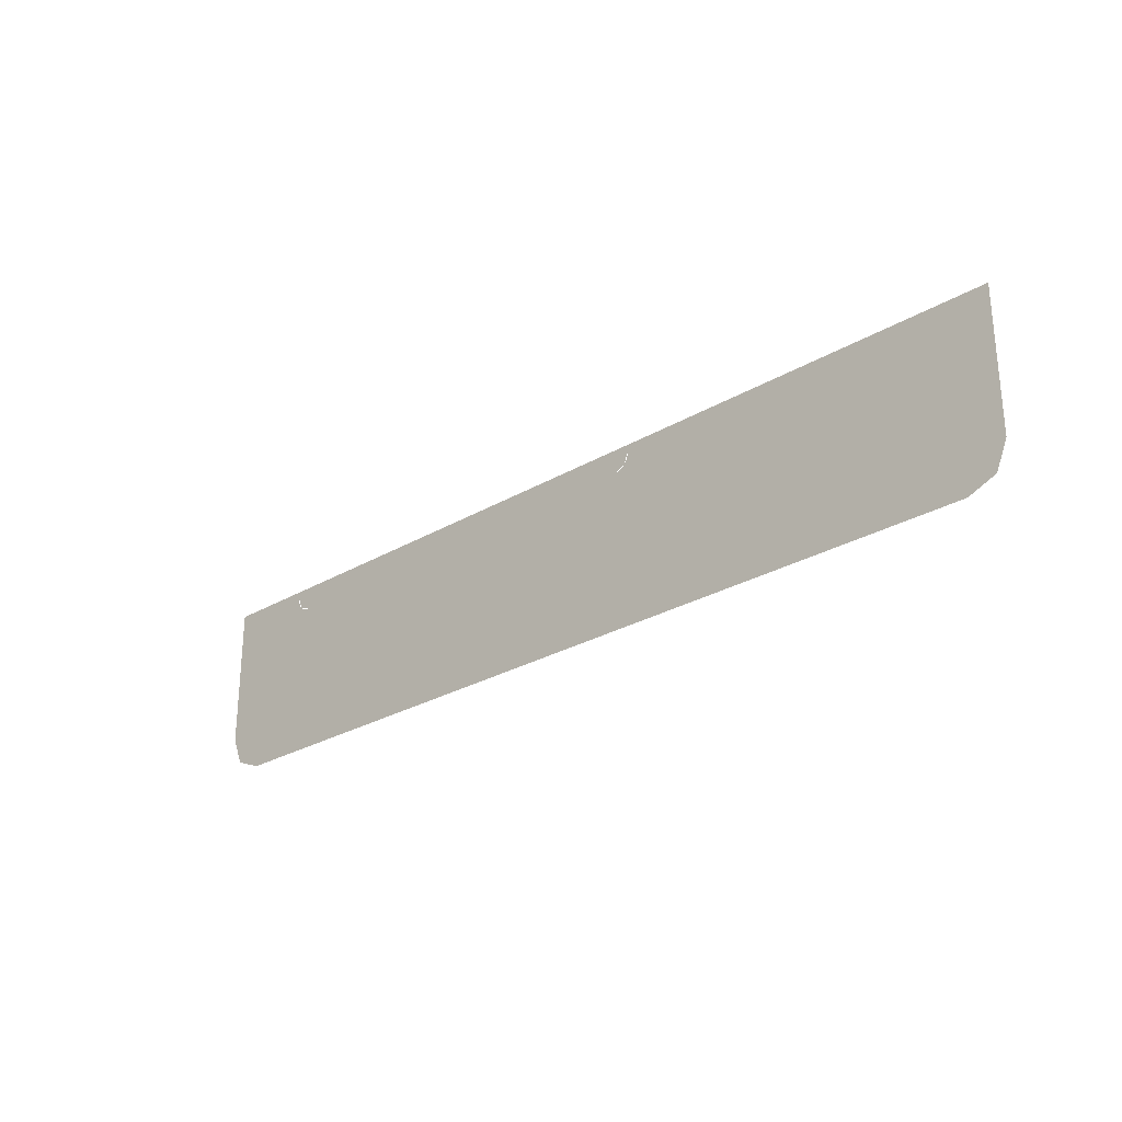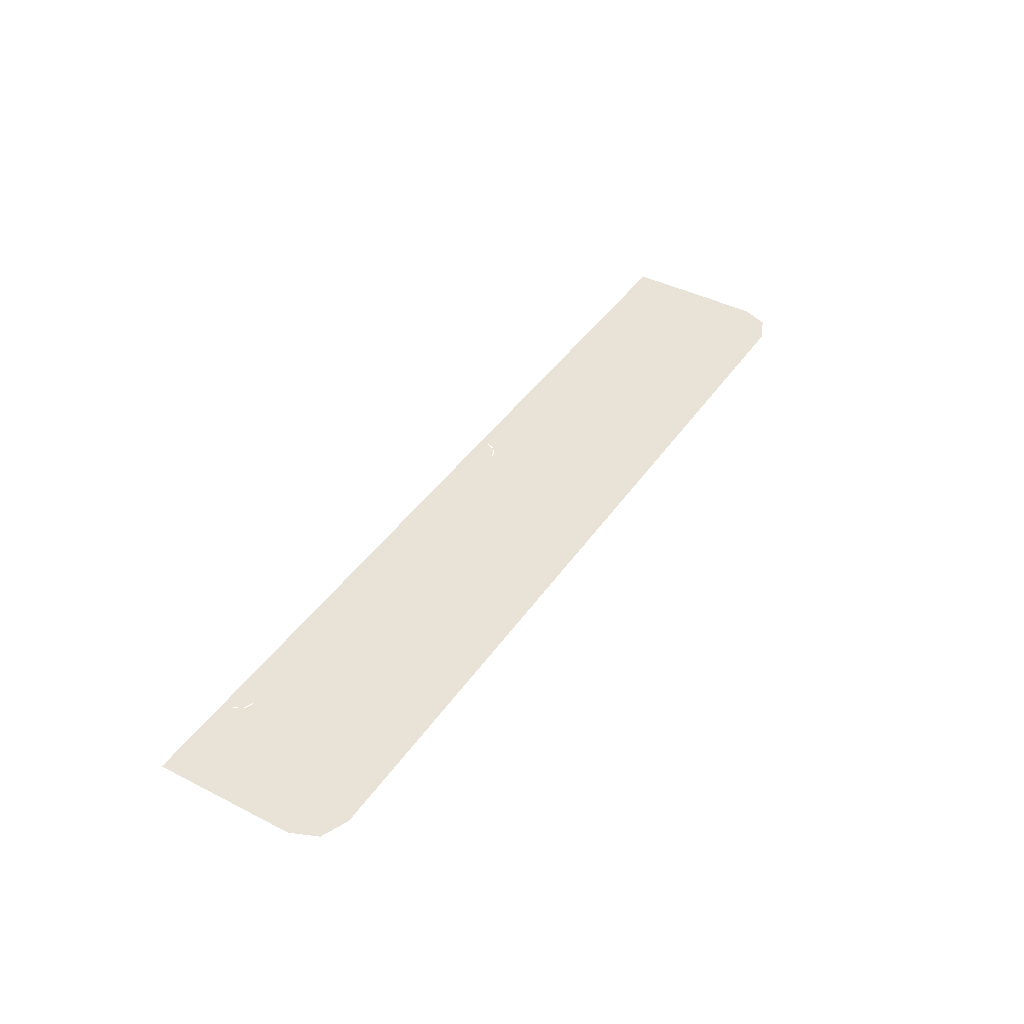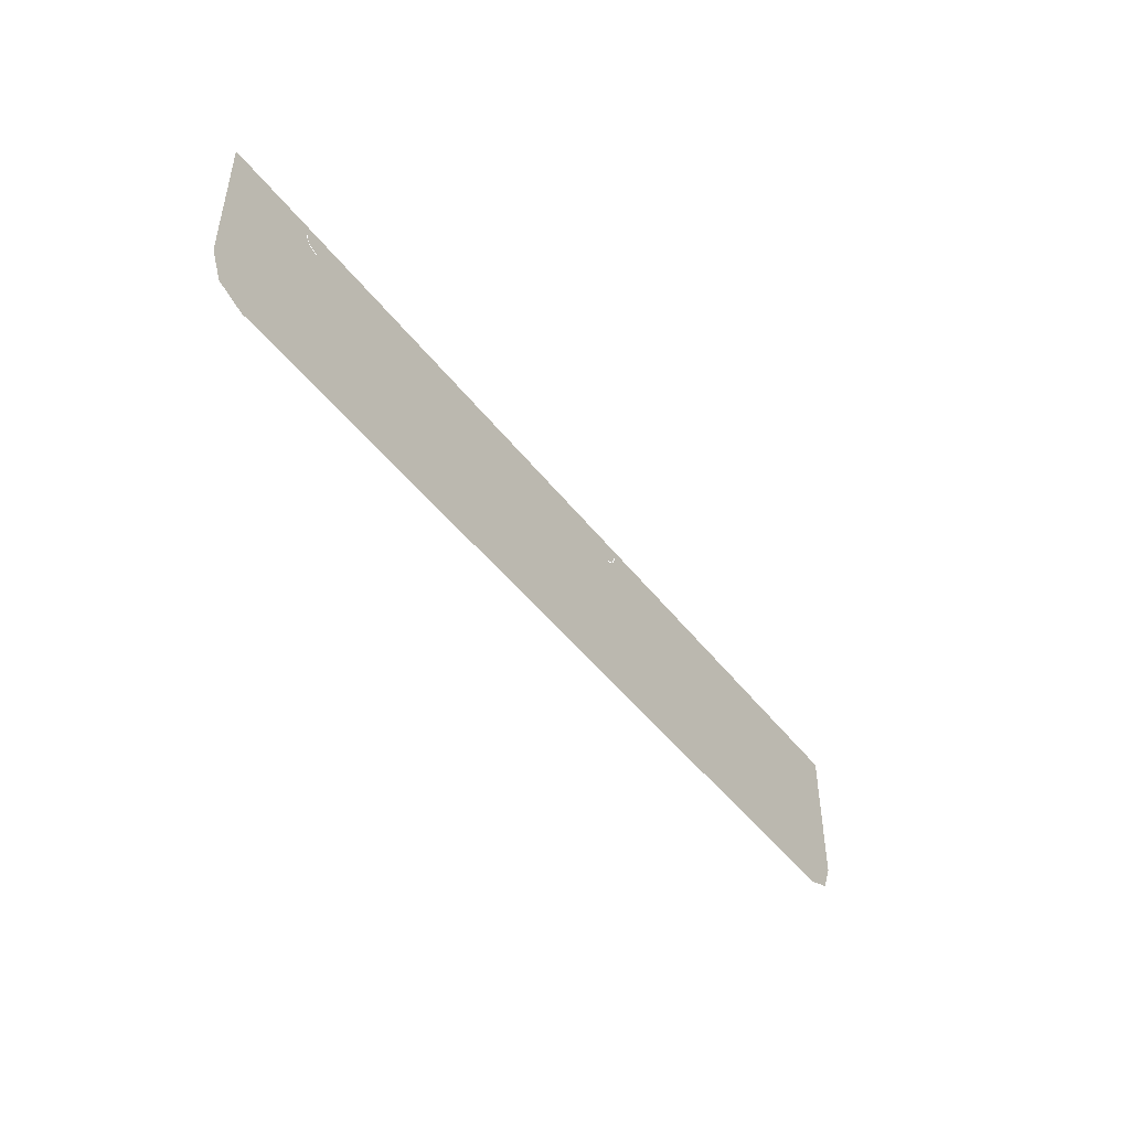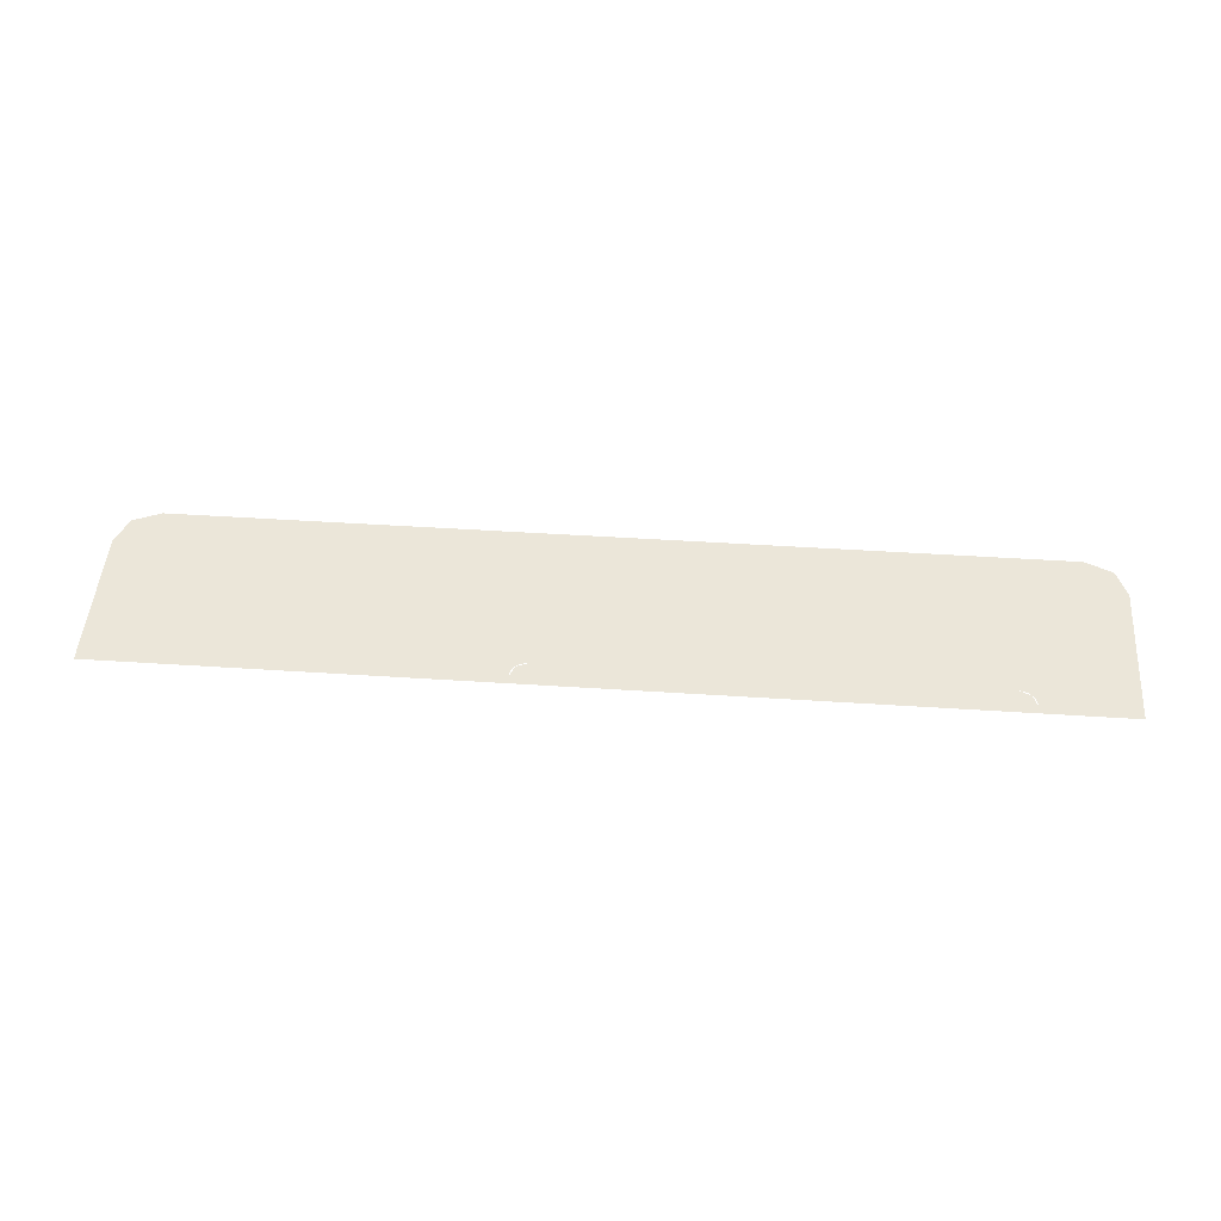
<metadata>
{"format":"obj","ext":"obj","renderer":"f3d","projection":"perspective","resolution":1024,"background":"white","views":[{"elev":-26.9,"azim":-137.5,"up":"+Z"},{"elev":41.9,"azim":121.5,"up":"+Y"},{"elev":-47.2,"azim":125.5,"up":"+Z"},{"elev":48.1,"azim":4.2,"up":"+Y"}]}
</metadata>
<code>
v 0.9 -0.0125 -0.2774
v 0.878 -0.0125 -0.3304
v 0.825 -0.0125 -0.3524
v -0.9 -0.0125 -0.2774
v -0.878 -0.0125 -0.3304
v -0.825 -0.0125 -0.3524
v 0.755 -0.0125 -0.07583
v 0.7374 -0.0125 -0.05826
v 0.755 -0.0125 -0.01583
v 0.755 -0.0125 -0.07583
v 0.695 -0.0125 -0.07583
v 0.7374 -0.0125 -0.05826
v 0.755 -0.0125 -0.01583
v 0.7545 -0.0125 -0.02366
v 0.7247 -0.0125 -0.01975
v 0.725 -0.0125 -0.01583
v 0.7545 -0.0125 -0.02366
v 0.753 -0.0125 -0.03136
v 0.724 -0.0125 -0.0236
v 0.7247 -0.0125 -0.01975
v 0.753 -0.0125 -0.03136
v 0.7504 -0.0125 -0.0388
v 0.7227 -0.0125 -0.02731
v 0.724 -0.0125 -0.0236
v 0.7504 -0.0125 -0.0388
v 0.747 -0.0125 -0.04584
v 0.721 -0.0125 -0.03084
v 0.7227 -0.0125 -0.02731
v 0.747 -0.0125 -0.04584
v 0.7426 -0.0125 -0.05236
v 0.7188 -0.0125 -0.0341
v 0.721 -0.0125 -0.03084
v 0.7426 -0.0125 -0.05236
v 0.7374 -0.0125 -0.05826
v 0.7162 -0.0125 -0.03705
v 0.7188 -0.0125 -0.0341
v 0.7374 -0.0125 -0.05826
v 0.7315 -0.0125 -0.06344
v 0.7133 -0.0125 -0.03964
v 0.7162 -0.0125 -0.03705
v 0.7315 -0.0125 -0.06344
v 0.725 -0.0125 -0.06779
v 0.71 -0.0125 -0.04181
v 0.7133 -0.0125 -0.03964
v 0.725 -0.0125 -0.06779
v 0.718 -0.0125 -0.07127
v 0.7065 -0.0125 -0.04355
v 0.71 -0.0125 -0.04181
v 0.718 -0.0125 -0.07127
v 0.7105 -0.0125 -0.07379
v 0.7028 -0.0125 -0.04481
v 0.7065 -0.0125 -0.04355
v 0.7105 -0.0125 -0.07379
v 0.7028 -0.0125 -0.07532
v 0.6989 -0.0125 -0.04558
v 0.7028 -0.0125 -0.04481
v 0.7028 -0.0125 -0.07532
v 0.695 -0.0125 -0.07583
v 0.695 -0.0125 -0.04584
v 0.6989 -0.0125 -0.04558
v 0.725 -0.0125 -0.01583
v 0.7162 -0.0125 -0.03705
v 0.695 -0.0125 -0.04584
v -0.19 -0.0125 -0.07583
v -0.1724 -0.0125 -0.05826
v -0.19 -0.0125 -0.01583
v -0.19 -0.0125 -0.07583
v -0.13 -0.0125 -0.07583
v -0.1724 -0.0125 -0.05826
v -0.19 -0.0125 -0.01583
v -0.1895 -0.0125 -0.02366
v -0.1597 -0.0125 -0.01975
v -0.16 -0.0125 -0.01583
v -0.1895 -0.0125 -0.02366
v -0.188 -0.0125 -0.03136
v -0.159 -0.0125 -0.0236
v -0.1597 -0.0125 -0.01975
v -0.188 -0.0125 -0.03136
v -0.1854 -0.0125 -0.0388
v -0.1577 -0.0125 -0.02731
v -0.159 -0.0125 -0.0236
v -0.1854 -0.0125 -0.0388
v -0.182 -0.0125 -0.04584
v -0.156 -0.0125 -0.03084
v -0.1577 -0.0125 -0.02731
v -0.182 -0.0125 -0.04584
v -0.1776 -0.0125 -0.05236
v -0.1538 -0.0125 -0.0341
v -0.156 -0.0125 -0.03084
v -0.1776 -0.0125 -0.05236
v -0.1724 -0.0125 -0.05826
v -0.1512 -0.0125 -0.03705
v -0.1538 -0.0125 -0.0341
v -0.1724 -0.0125 -0.05826
v -0.1665 -0.0125 -0.06344
v -0.1483 -0.0125 -0.03964
v -0.1512 -0.0125 -0.03705
v -0.1665 -0.0125 -0.06344
v -0.16 -0.0125 -0.06779
v -0.145 -0.0125 -0.04181
v -0.1483 -0.0125 -0.03964
v -0.16 -0.0125 -0.06779
v -0.153 -0.0125 -0.07127
v -0.1415 -0.0125 -0.04355
v -0.145 -0.0125 -0.04181
v -0.153 -0.0125 -0.07127
v -0.1455 -0.0125 -0.07379
v -0.1378 -0.0125 -0.04481
v -0.1415 -0.0125 -0.04355
v -0.1455 -0.0125 -0.07379
v -0.1378 -0.0125 -0.07532
v -0.1339 -0.0125 -0.04558
v -0.1378 -0.0125 -0.04481
v -0.1378 -0.0125 -0.07532
v -0.13 -0.0125 -0.07583
v -0.13 -0.0125 -0.04584
v -0.1339 -0.0125 -0.04558
v -0.16 -0.0125 -0.01583
v -0.1512 -0.0125 -0.03705
v -0.13 -0.0125 -0.04584
v 0.658 -0.0125 0.00064
v 0.725 -0.0125 0.00064
v 0.725 -0.0125 -0.01583
v 0.658 -0.0125 0.00064
v 0.725 -0.0125 -0.01583
v 0.695 -0.0125 -0.04584
v 0.658 -0.0125 -0.04584
v 0.537 -0.0125 0.00064
v 0.633 -0.0125 0.00064
v 0.633 -0.0125 -0.04584
v 0.537 -0.0125 -0.04584
v 0.416 -0.0125 0.00064
v 0.512 -0.0125 0.00064
v 0.512 -0.0125 -0.04584
v 0.416 -0.0125 -0.04584
v 0.295 -0.0125 0.00064
v 0.391 -0.0125 0.00064
v 0.391 -0.0125 -0.04584
v 0.295 -0.0125 -0.04584
v 0.174 -0.0125 0.00064
v 0.27 -0.0125 0.00064
v 0.27 -0.0125 -0.04584
v 0.174 -0.0125 -0.04584
v 0.053 -0.0125 0.00064
v 0.149 -0.0125 0.00064
v 0.149 -0.0125 -0.04584
v 0.053 -0.0125 -0.04584
v -0.068 -0.0125 0.00064
v 0.028 -0.0125 0.00064
v 0.028 -0.0125 -0.04584
v -0.068 -0.0125 -0.04584
v -0.093 -0.0125 0.00064
v -0.16 -0.0125 -0.01583
v -0.16 -0.0125 0.00064
v -0.093 -0.0125 0.00064
v -0.093 -0.0125 -0.04584
v -0.13 -0.0125 -0.04584
v -0.16 -0.0125 -0.01583
v 0.755 -0.0125 0.00064
v 0.755 -0.0125 -0.01583
v 0.725 -0.0125 -0.01583
v 0.725 -0.0125 0.00064
v 0.658 -0.0125 0.00064
v 0.658 -0.0125 -0.04584
v 0.633 -0.0125 -0.04584
v 0.633 -0.0125 0.00064
v 0.537 -0.0125 0.00064
v 0.537 -0.0125 -0.04584
v 0.512 -0.0125 -0.04584
v 0.512 -0.0125 0.00064
v 0.416 -0.0125 0.00064
v 0.416 -0.0125 -0.04584
v 0.391 -0.0125 -0.04584
v 0.391 -0.0125 0.00064
v 0.295 -0.0125 0.00064
v 0.295 -0.0125 -0.04584
v 0.27 -0.0125 -0.04584
v 0.27 -0.0125 0.00064
v 0.174 -0.0125 0.00064
v 0.174 -0.0125 -0.04584
v 0.149 -0.0125 -0.04584
v 0.149 -0.0125 0.00064
v 0.053 -0.0125 0.00064
v 0.053 -0.0125 -0.04584
v 0.028 -0.0125 -0.04584
v 0.028 -0.0125 0.00064
v -0.068 -0.0125 0.00064
v -0.068 -0.0125 -0.04584
v -0.093 -0.0125 -0.04584
v -0.093 -0.0125 0.00064
v -0.16 -0.0125 0.00064
v -0.16 -0.0125 -0.01583
v -0.19 -0.0125 -0.01583
v -0.19 -0.0125 0.00064
v 0.695 -0.0125 -0.07583
v 0.658 -0.0125 -0.04584
v 0.695 -0.0125 -0.04584
v 0.695 -0.0125 -0.07583
v 0.633 -0.0125 -0.04584
v 0.658 -0.0125 -0.04584
v 0.695 -0.0125 -0.07583
v 0.537 -0.0125 -0.04584
v 0.633 -0.0125 -0.04584
v 0.695 -0.0125 -0.07583
v 0.512 -0.0125 -0.04584
v 0.537 -0.0125 -0.04584
v 0.695 -0.0125 -0.07583
v 0.416 -0.0125 -0.04584
v 0.512 -0.0125 -0.04584
v 0.695 -0.0125 -0.07583
v 0.391 -0.0125 -0.04584
v 0.416 -0.0125 -0.04584
v 0.695 -0.0125 -0.07583
v 0.295 -0.0125 -0.04584
v 0.391 -0.0125 -0.04584
v 0.695 -0.0125 -0.07583
v -0.13 -0.0125 -0.07583
v 0.27 -0.0125 -0.04584
v 0.295 -0.0125 -0.04584
v -0.13 -0.0125 -0.07583
v -0.13 -0.0125 -0.04584
v -0.093 -0.0125 -0.04584
v -0.13 -0.0125 -0.07583
v -0.093 -0.0125 -0.04584
v -0.068 -0.0125 -0.04584
v -0.13 -0.0125 -0.07583
v -0.068 -0.0125 -0.04584
v 0.028 -0.0125 -0.04584
v -0.13 -0.0125 -0.07583
v 0.028 -0.0125 -0.04584
v 0.053 -0.0125 -0.04584
v -0.13 -0.0125 -0.07583
v 0.053 -0.0125 -0.04584
v 0.149 -0.0125 -0.04584
v -0.13 -0.0125 -0.07583
v 0.149 -0.0125 -0.04584
v 0.174 -0.0125 -0.04584
v -0.13 -0.0125 -0.07583
v 0.174 -0.0125 -0.04584
v 0.27 -0.0125 -0.04584
v -0.28 -0.0125 0.00064
v -0.28 -0.0125 -0.06371
v -0.345 -0.0125 -0.01583
v -0.3461 -0.0125 0.00064
v -0.28 -0.0125 -0.06371
v -0.3466 -0.0125 -0.03998
v -0.345 -0.0125 -0.01583
v -0.28 -0.0125 -0.06371
v -0.3513 -0.0125 -0.06371
v -0.3466 -0.0125 -0.03998
v -0.78 -0.0125 -0.06371
v -0.78 -0.0125 0.00064
v -0.7139 -0.0125 0.00064
v -0.715 -0.0125 -0.01583
v -0.78 -0.0125 -0.06371
v -0.715 -0.0125 -0.01583
v -0.7134 -0.0125 -0.03998
v -0.78 -0.0125 -0.06371
v -0.7134 -0.0125 -0.03998
v -0.7087 -0.0125 -0.06371
v -0.3832 -0.0125 -0.1285
v -0.6768 -0.0125 -0.1285
v -0.6902 -0.0125 -0.1083
v -0.3698 -0.0125 -0.1083
v -0.3832 -0.0125 -0.1285
v -0.3992 -0.0125 -0.1467
v -0.6608 -0.0125 -0.1467
v -0.6768 -0.0125 -0.1285
v -0.4174 -0.0125 -0.1626
v -0.6426 -0.0125 -0.1626
v -0.6608 -0.0125 -0.1467
v -0.3992 -0.0125 -0.1467
v -0.4174 -0.0125 -0.1626
v -0.4375 -0.0125 -0.176
v -0.6225 -0.0125 -0.176
v -0.6426 -0.0125 -0.1626
v -0.4592 -0.0125 -0.1868
v -0.6008 -0.0125 -0.1868
v -0.6225 -0.0125 -0.176
v -0.4375 -0.0125 -0.176
v -0.4821 -0.0125 -0.1945
v -0.5779 -0.0125 -0.1945
v -0.6008 -0.0125 -0.1868
v -0.4592 -0.0125 -0.1868
v -0.4821 -0.0125 -0.1945
v -0.5059 -0.0125 -0.1992
v -0.5541 -0.0125 -0.1992
v -0.5779 -0.0125 -0.1945
v -0.53 -0.0125 -0.2008
v -0.5541 -0.0125 -0.1992
v -0.5059 -0.0125 -0.1992
v -0.28 -0.0125 -0.06371
v -0.28 -0.0125 0.00064
v -0.19 -0.0125 0.00064
v -0.19 -0.0125 -0.01583
v -0.28 -0.0125 -0.06371
v -0.19 -0.0125 -0.01583
v -0.19 -0.0125 -0.07583
v -0.28 -0.0125 -0.06371
v -0.19 -0.0125 -0.07583
v -0.3591 -0.0125 -0.08664
v -0.3513 -0.0125 -0.06371
v 0.9 -0.0125 -0.2774
v 0.755 -0.0125 -0.01583
v 0.755 -0.0125 0.00064
v 0.9 -0.0125 0.00064
v 0.9 -0.0125 -0.2774
v 0.825 -0.0125 -0.3524
v 0.755 -0.0125 -0.07583
v 0.755 -0.0125 -0.01583
v -0.9 -0.0125 -0.2774
v -0.9 -0.0125 0.00064
v -0.78 -0.0125 0.00064
v -0.78 -0.0125 -0.06371
v -0.9 -0.0125 -0.2774
v -0.78 -0.0125 -0.06371
v -0.7087 -0.0125 -0.06371
v -0.7009 -0.0125 -0.08664
v 0.825 -0.0125 -0.3524
v 0.695 -0.0125 -0.07583
v 0.755 -0.0125 -0.07583
v 0.825 -0.0125 -0.3524
v -0.13 -0.0125 -0.07583
v 0.695 -0.0125 -0.07583
v 0.825 -0.0125 -0.3524
v -0.3591 -0.0125 -0.08664
v -0.19 -0.0125 -0.07583
v -0.13 -0.0125 -0.07583
v 0.825 -0.0125 -0.3524
v -0.3698 -0.0125 -0.1083
v -0.3591 -0.0125 -0.08664
v 0.825 -0.0125 -0.3524
v -0.3832 -0.0125 -0.1285
v -0.3698 -0.0125 -0.1083
v 0.825 -0.0125 -0.3524
v -0.3992 -0.0125 -0.1467
v -0.3832 -0.0125 -0.1285
v 0.825 -0.0125 -0.3524
v -0.4174 -0.0125 -0.1626
v -0.3992 -0.0125 -0.1467
v 0.825 -0.0125 -0.3524
v -0.4375 -0.0125 -0.176
v -0.4174 -0.0125 -0.1626
v 0.825 -0.0125 -0.3524
v -0.4592 -0.0125 -0.1868
v -0.4375 -0.0125 -0.176
v 0.825 -0.0125 -0.3524
v -0.4821 -0.0125 -0.1945
v -0.4592 -0.0125 -0.1868
v 0.825 -0.0125 -0.3524
v -0.5059 -0.0125 -0.1992
v -0.4821 -0.0125 -0.1945
v 0.825 -0.0125 -0.3524
v -0.825 -0.0125 -0.3524
v -0.53 -0.0125 -0.2008
v -0.5059 -0.0125 -0.1992
v -0.825 -0.0125 -0.3524
v -0.9 -0.0125 -0.2774
v -0.7009 -0.0125 -0.08664
v -0.6902 -0.0125 -0.1083
v -0.825 -0.0125 -0.3524
v -0.6902 -0.0125 -0.1083
v -0.6768 -0.0125 -0.1285
v -0.825 -0.0125 -0.3524
v -0.6768 -0.0125 -0.1285
v -0.6608 -0.0125 -0.1467
v -0.825 -0.0125 -0.3524
v -0.6608 -0.0125 -0.1467
v -0.6426 -0.0125 -0.1626
v -0.825 -0.0125 -0.3524
v -0.6426 -0.0125 -0.1626
v -0.6225 -0.0125 -0.176
v -0.825 -0.0125 -0.3524
v -0.6225 -0.0125 -0.176
v -0.6008 -0.0125 -0.1868
v -0.825 -0.0125 -0.3524
v -0.6008 -0.0125 -0.1868
v -0.5779 -0.0125 -0.1945
v -0.825 -0.0125 -0.3524
v -0.5779 -0.0125 -0.1945
v -0.5541 -0.0125 -0.1992
v -0.825 -0.0125 -0.3524
v -0.5541 -0.0125 -0.1992
v -0.53 -0.0125 -0.2008
v -0.715 -0.0125 -0.01583
v -0.7117 -0.0125 0.00064
v -0.7139 -0.0125 0.00064
v -0.345 -0.0125 -0.01583
v -0.3461 -0.0125 0.00064
v -0.3466 -0.0125 0.00064
v -0.53 -0.0125 -0.08583
v -0.5487 -0.0125 0.00064
v -0.6219 -0.0125 0.00064
v -0.63 -0.0125 -0.1058
v -0.6371 -0.0125 0.00064
v -0.7117 -0.0125 0.00064
v -0.715 -0.0125 -0.01583
v -0.63 -0.0125 -0.1058
v -0.715 -0.0125 -0.01583
v -0.7134 -0.0125 -0.03998
v -0.7087 -0.0125 -0.06371
v -0.53 -0.0125 -0.08583
v -0.345 -0.0125 -0.01583
v -0.3466 -0.0125 0.00064
v -0.5487 -0.0125 0.00064
v -0.53 -0.0125 -0.08583
v -0.3466 -0.0125 -0.03998
v -0.345 -0.0125 -0.01583
v -0.53 -0.0125 -0.08583
v -0.3591 -0.0125 -0.08664
v -0.3513 -0.0125 -0.06371
v -0.3466 -0.0125 -0.03998
v -0.63 -0.0125 -0.1058
v -0.53 -0.0125 -0.08583
v -0.6219 -0.0125 0.00064
v -0.6371 -0.0125 0.00064
v -0.63 -0.0125 -0.1058
v -0.3698 -0.0125 -0.1083
v -0.3591 -0.0125 -0.08664
v -0.53 -0.0125 -0.08583
v -0.63 -0.0125 -0.1058
v -0.6902 -0.0125 -0.1083
v -0.3698 -0.0125 -0.1083
v -0.63 -0.0125 -0.1058
v -0.7087 -0.0125 -0.06371
v -0.7009 -0.0125 -0.08664
v -0.6902 -0.0125 -0.1083
g mesh7289508
f 1 3 2
g mesh7289510
f 4 5 6
g mesh7289512
f 7 9 8
f 10 12 11
g mesh7289514
f 13 15 14
f 15 13 16
f 17 19 18
f 19 17 20
f 21 23 22
f 23 21 24
f 25 27 26
f 27 25 28
f 29 31 30
f 31 29 32
f 33 35 34
f 35 33 36
f 37 39 38
f 39 37 40
f 41 43 42
f 43 41 44
f 45 47 46
f 47 45 48
f 49 51 50
f 51 49 52
f 53 55 54
f 55 53 56
f 57 59 58
f 59 57 60
g mesh7289516
f 61 63 62
g mesh7289518
f 64 65 66
f 67 68 69
g mesh7289520
f 70 71 72
f 72 73 70
f 74 75 76
f 76 77 74
f 78 79 80
f 80 81 78
f 82 83 84
f 84 85 82
f 86 87 88
f 88 89 86
f 90 91 92
f 92 93 90
f 94 95 96
f 96 97 94
f 98 99 100
f 100 101 98
f 102 103 104
f 104 105 102
f 106 107 108
f 108 109 106
f 110 111 112
f 112 113 110
f 114 115 116
f 116 117 114
g mesh7289522
f 118 119 120
f 121 123 122
f 124 126 125
f 126 124 127
f 128 130 129
f 130 128 131
f 132 134 133
f 134 132 135
f 136 138 137
f 138 136 139
f 140 142 141
f 142 140 143
f 144 146 145
f 146 144 147
f 148 150 149
f 150 148 151
f 152 154 153
f 155 157 156
f 157 155 158
f 159 161 160
f 161 159 162
f 163 165 164
f 165 163 166
f 167 169 168
f 169 167 170
f 171 173 172
f 173 171 174
f 175 177 176
f 177 175 178
f 179 181 180
f 181 179 182
f 183 185 184
f 185 183 186
f 187 189 188
f 189 187 190
f 191 193 192
f 193 191 194
f 195 197 196
f 198 200 199
f 201 203 202
f 204 206 205
f 207 209 208
f 210 212 211
f 213 215 214
f 216 218 217
f 218 216 219
f 220 222 221
f 223 225 224
f 226 228 227
f 229 231 230
f 232 234 233
f 235 237 236
f 238 240 239
f 241 243 242
f 243 241 244
f 245 247 246
f 248 250 249
f 251 253 252
f 253 251 254
f 255 257 256
f 258 260 259
f 261 263 262
f 263 261 264
f 265 267 266
f 267 265 268
f 269 271 270
f 271 269 272
f 273 275 274
f 275 273 276
f 277 279 278
f 279 277 280
f 281 283 282
f 283 281 284
f 285 287 286
f 287 285 288
f 289 291 290
f 292 294 293
f 294 292 295
f 296 298 297
f 299 301 300
f 301 299 302
f 303 305 304
f 305 303 306
f 307 309 308
f 309 307 310
f 311 313 312
f 313 311 314
f 315 317 316
f 317 315 318
f 319 321 320
f 322 324 323
f 325 327 326
f 327 325 328
f 329 331 330
f 332 334 333
f 335 337 336
f 338 340 339
f 341 343 342
f 344 346 345
f 347 349 348
f 350 352 351
f 353 355 354
f 355 353 356
f 357 359 358
f 359 357 360
f 361 363 362
f 364 366 365
f 367 369 368
f 370 372 371
f 373 375 374
f 376 378 377
f 379 381 380
f 382 384 383
g mesh7289525
f 385 386 387
f 388 389 390
f 391 392 393
f 394 395 396
f 396 397 394
f 398 399 400
f 400 401 398
f 402 403 404
f 404 405 402
f 406 407 408
f 409 410 411
f 411 412 409
f 413 414 415
f 415 416 413
f 417 418 419
f 419 420 417
f 421 422 423
f 424 425 426
f 426 427 424

</code>
